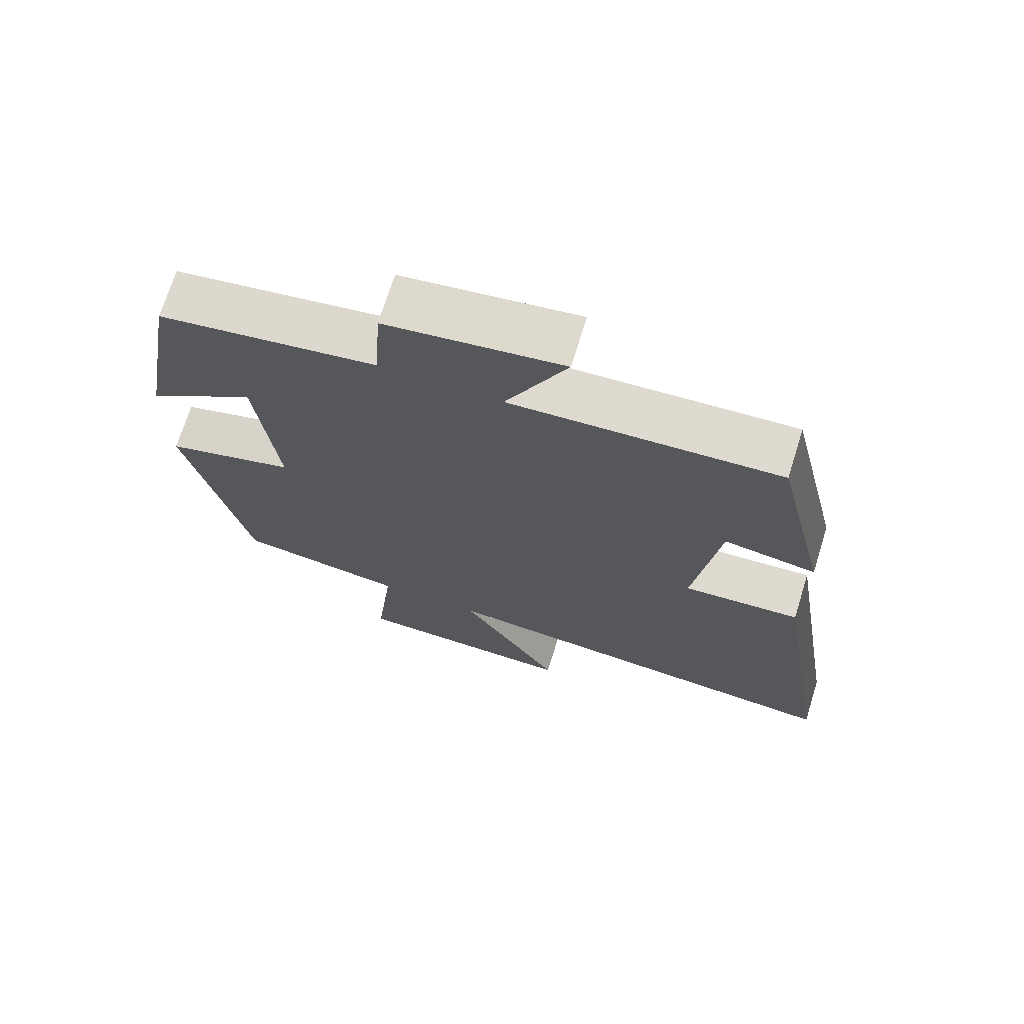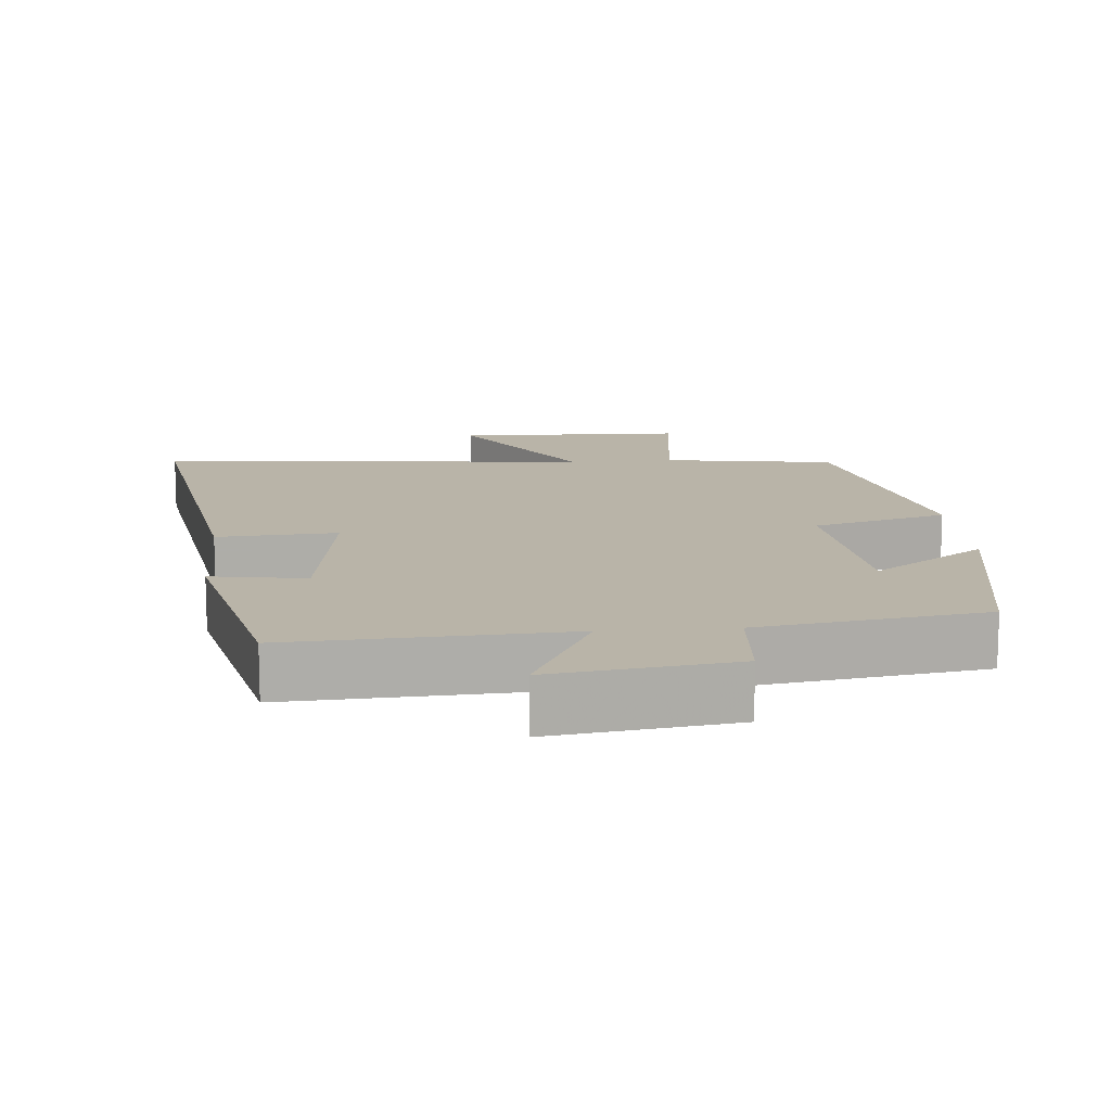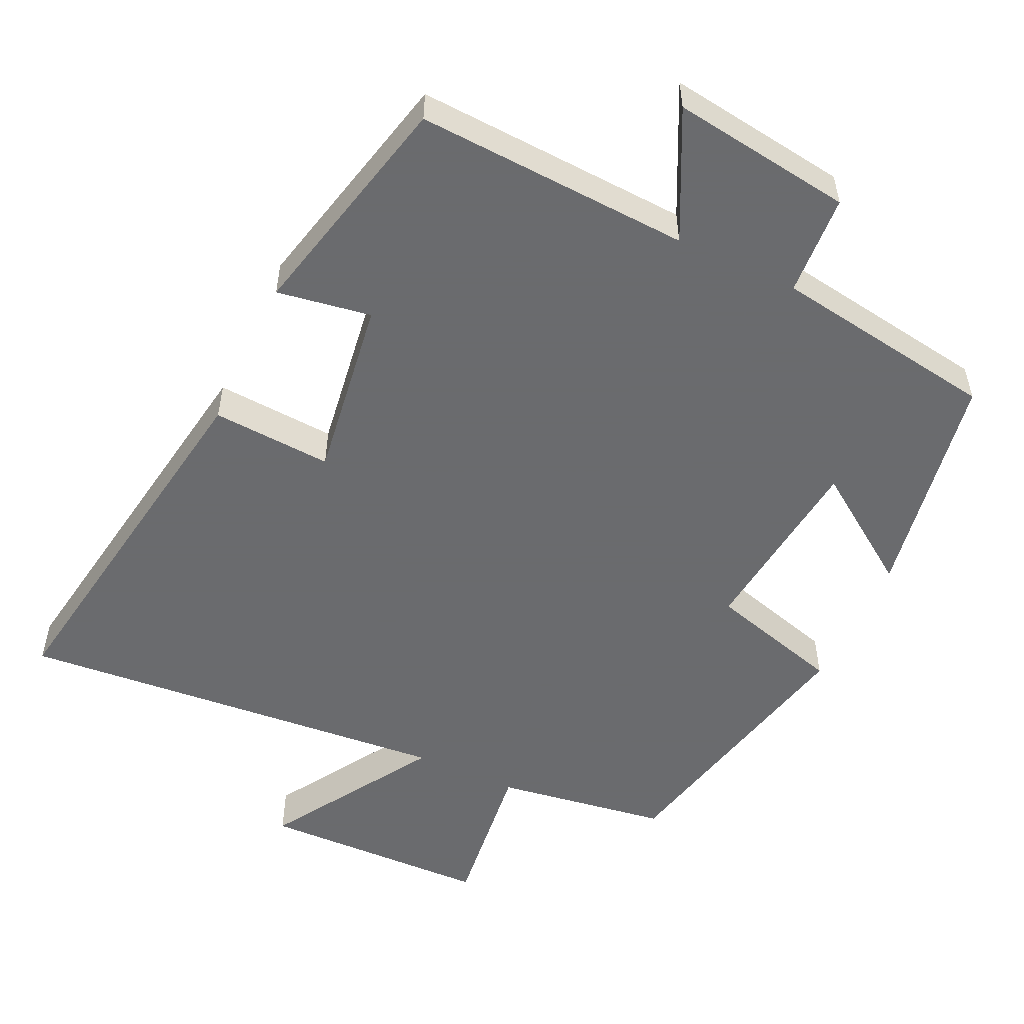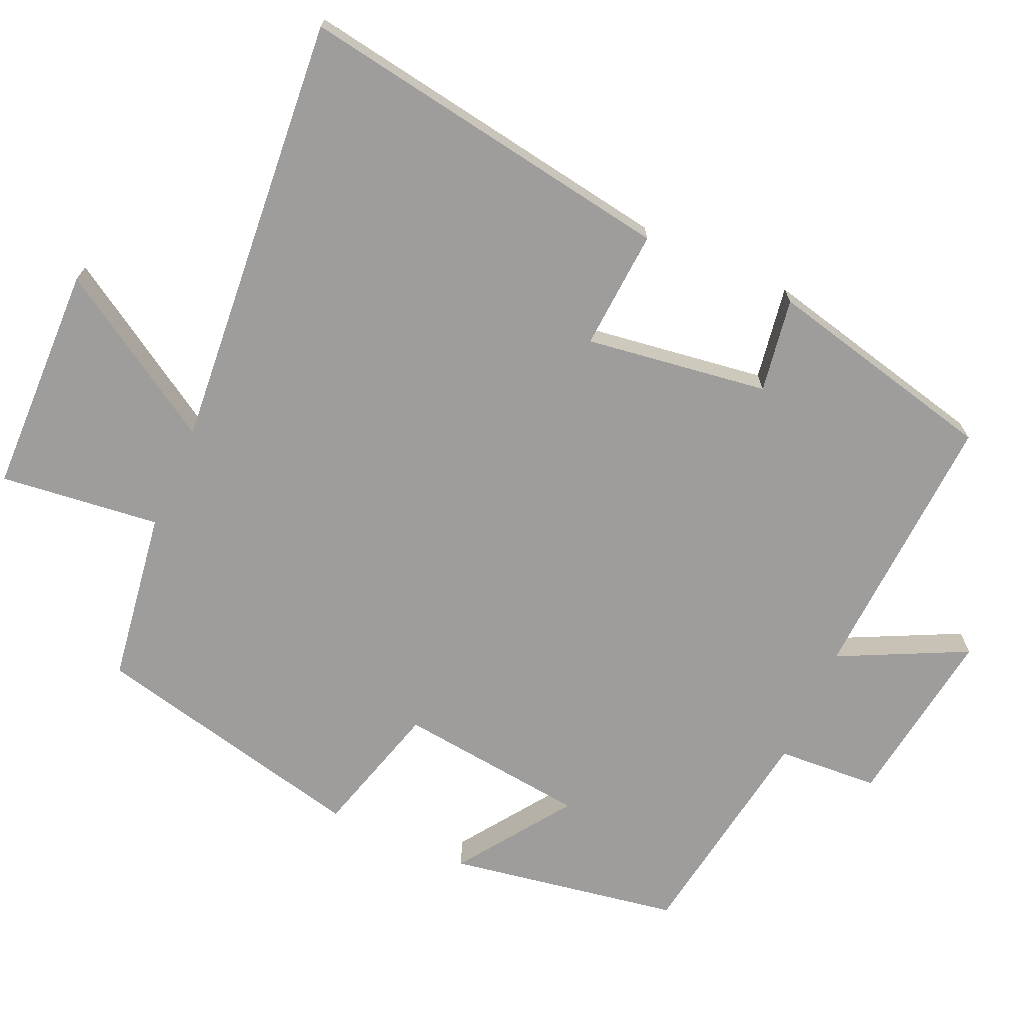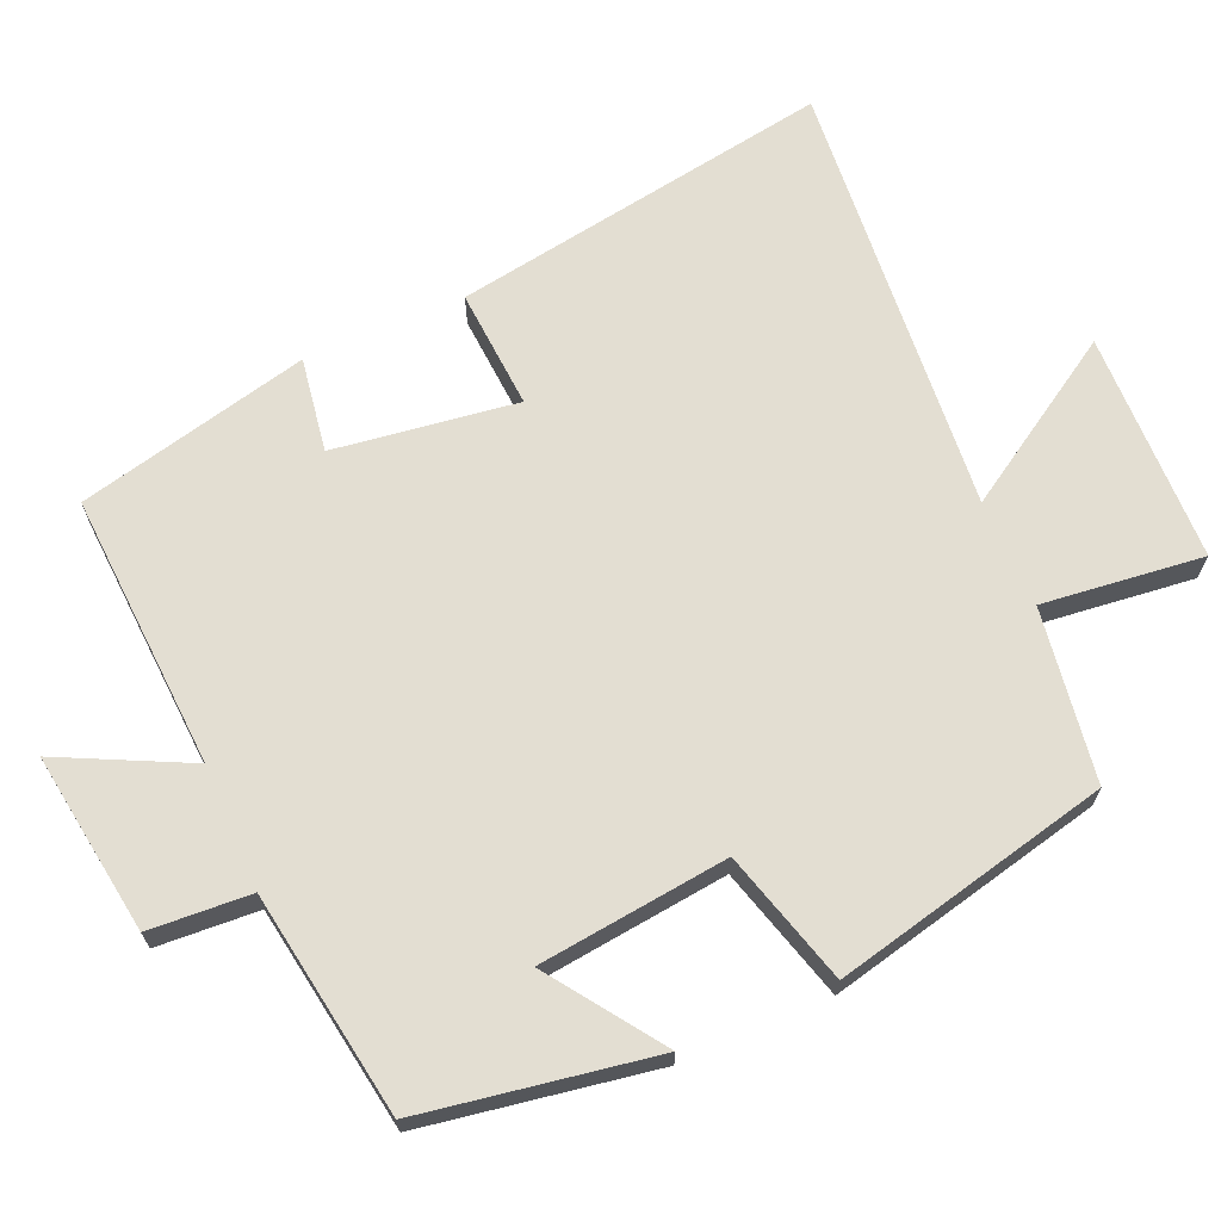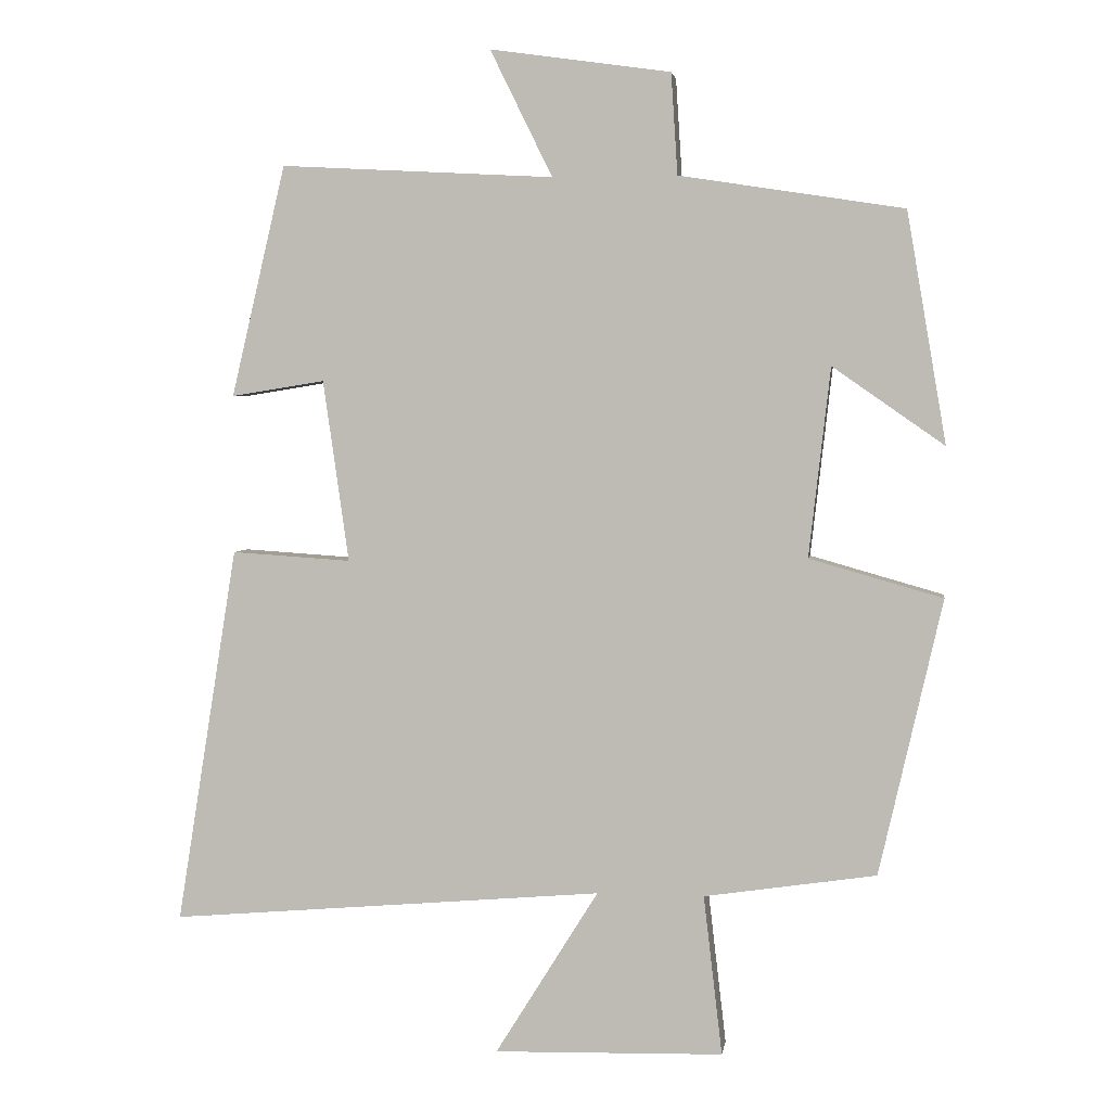
<metadata>
{"format":"obj","ext":"obj","renderer":"f3d","projection":"perspective","resolution":1024,"background":"white","views":[{"elev":70.6,"azim":-162.7,"up":"+Z"},{"elev":13.3,"azim":-4.7,"up":"+Y"},{"elev":-53.3,"azim":-25.0,"up":"+Y"},{"elev":-70.6,"azim":-114.0,"up":"+Y"},{"elev":67.6,"azim":66.4,"up":"+Y"},{"elev":3.4,"azim":8.3,"up":"+Z"}]}
</metadata>
<code>
v 0.412 0.07 -0.464
v 0.172 0.07 -0.5
v 0.198 0.07 -0.723
v -0.122 0.07 -0.731
v 0.022 0.07 -0.5
v -0.585 0.07 -0.552
v -0.5 0.07 -0.024
v -0.333 0.07 -0.035
v -0.369 0.07 0.219
v -0.5 0.07 0.198
v -0.424 0.07 0.521
v -0.042 0.07 0.5
v -0.129 0.07 0.677
v 0.123 0.07 0.641
v 0.132 0.07 0.5
v 0.445 0.07 0.451
v 0.5 0.07 0.129
v 0.344 0.07 0.238
v 0.314 0.07 -0.026
v 0.5 0.07 -0.079
v 0.412 0 -0.464
v 0.172 0 -0.5
v 0.198 0 -0.723
v -0.122 0 -0.731
v 0.022 0 -0.5
v -0.585 0 -0.552
v -0.5 0 -0.024
v -0.333 0 -0.035
v -0.369 0 0.219
v -0.5 0 0.198
v -0.424 0 0.521
v -0.042 0 0.5
v -0.129 0 0.677
v 0.123 0 0.641
v 0.132 0 0.5
v 0.445 0 0.451
v 0.5 0 0.129
v 0.344 0 0.238
v 0.314 0 -0.026
v 0.5 0 -0.079
f 19 20 1 2
f 18 19 2
f 15 16 17 18
f 15 18 2
f 12 13 14 15
f 12 15 2
f 9 10 11 12
f 12 2 3
f 9 12 3
f 8 9 3
f 5 6 7 8
f 5 8 3
f 3 4 5
f 22 21 40 39
f 22 39 38
f 38 37 36 35
f 22 38 35
f 35 34 33 32
f 22 35 32
f 32 31 30 29
f 23 22 32
f 23 32 29
f 23 29 28
f 28 27 26 25
f 23 28 25
f 25 24 23
f 1 21 22 2
f 2 22 23 3
f 3 23 24 4
f 4 24 25 5
f 5 25 26 6
f 6 26 27 7
f 7 27 28 8
f 8 28 29 9
f 9 29 30 10
f 10 30 31 11
f 11 31 32 12
f 12 32 33 13
f 13 33 34 14
f 14 34 35 15
f 15 35 36 16
f 16 36 37 17
f 17 37 38 18
f 18 38 39 19
f 19 39 40 20
f 20 40 21 1

</code>
